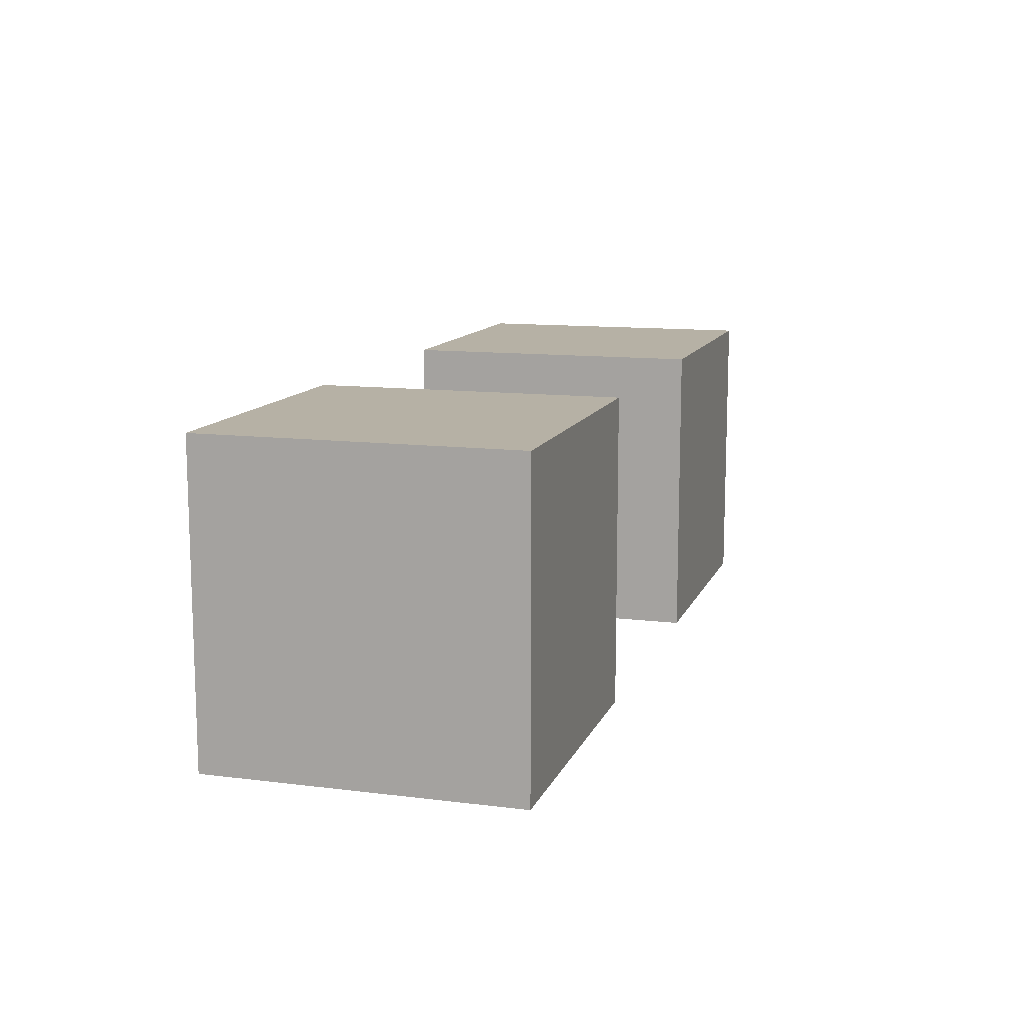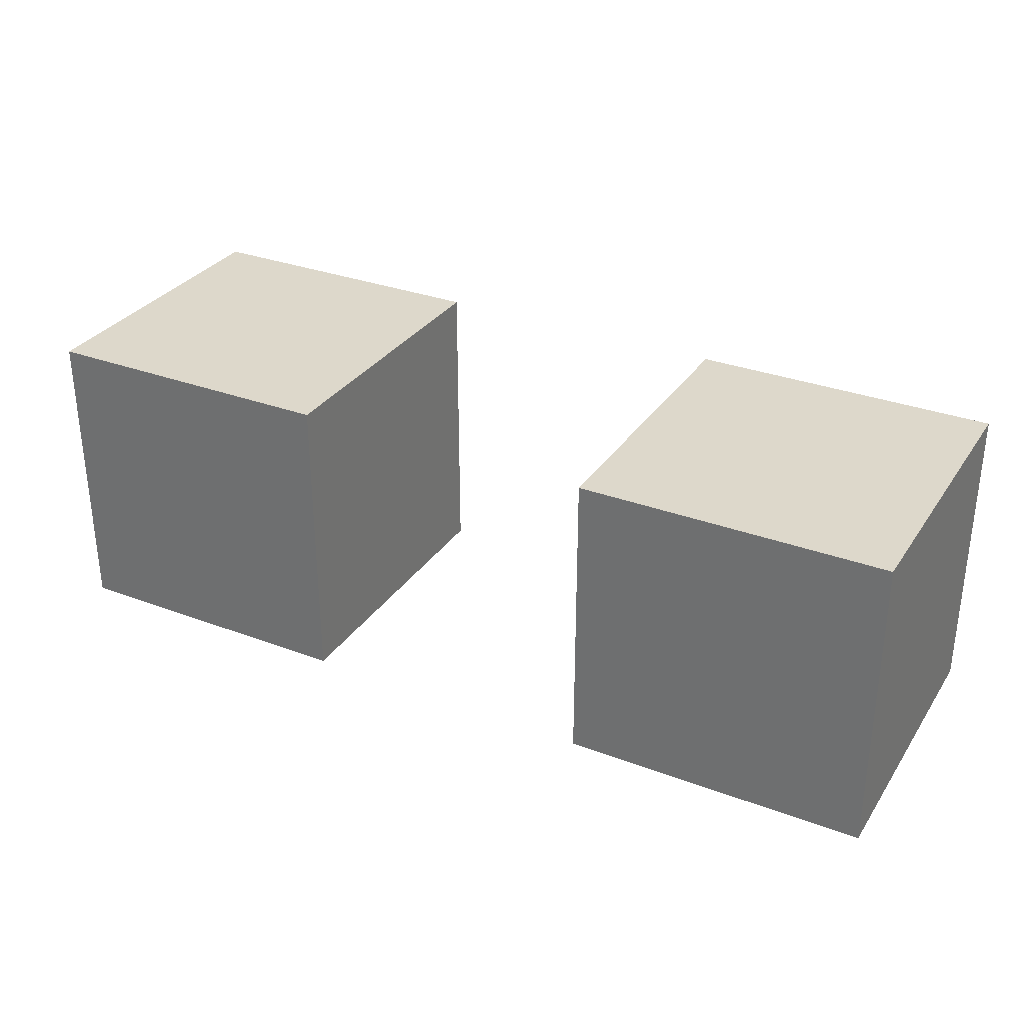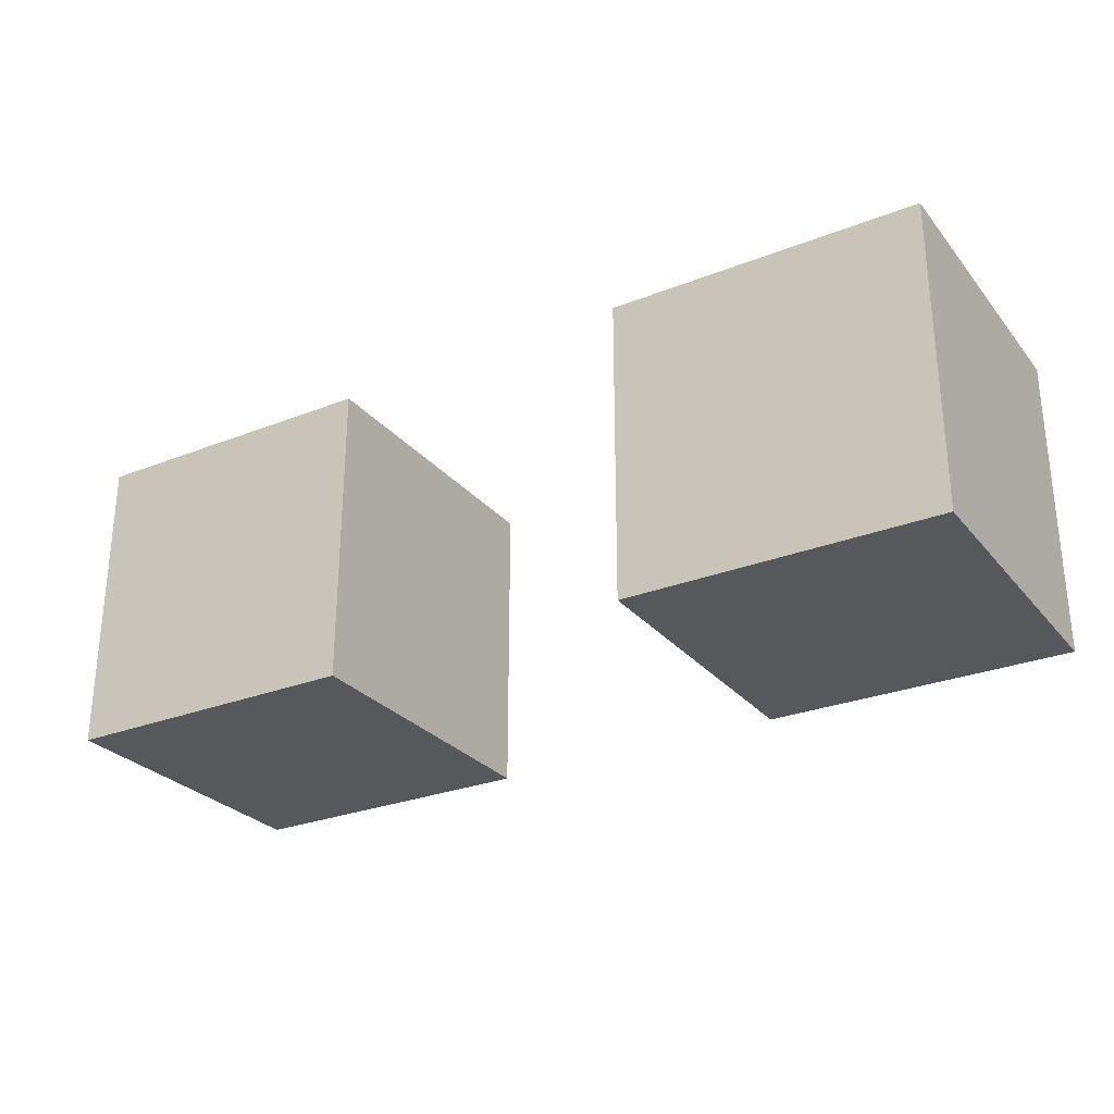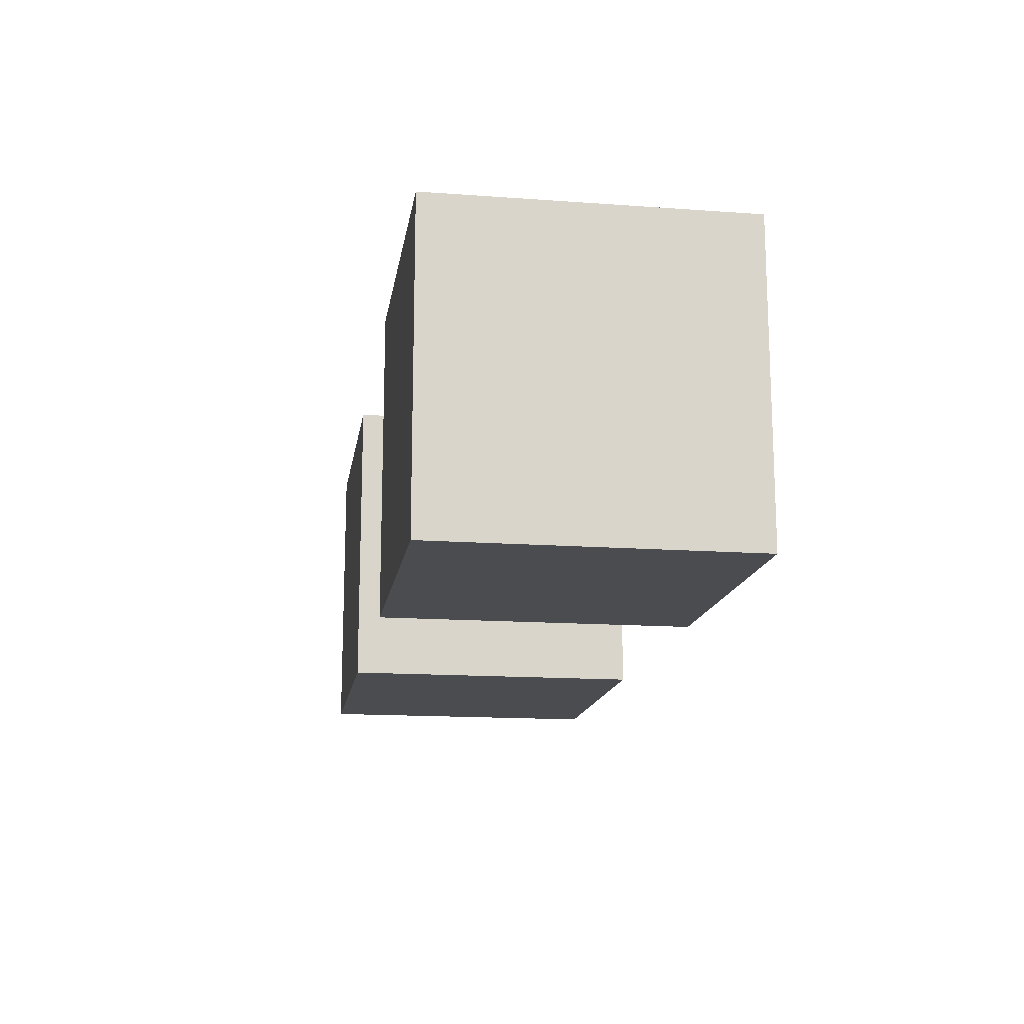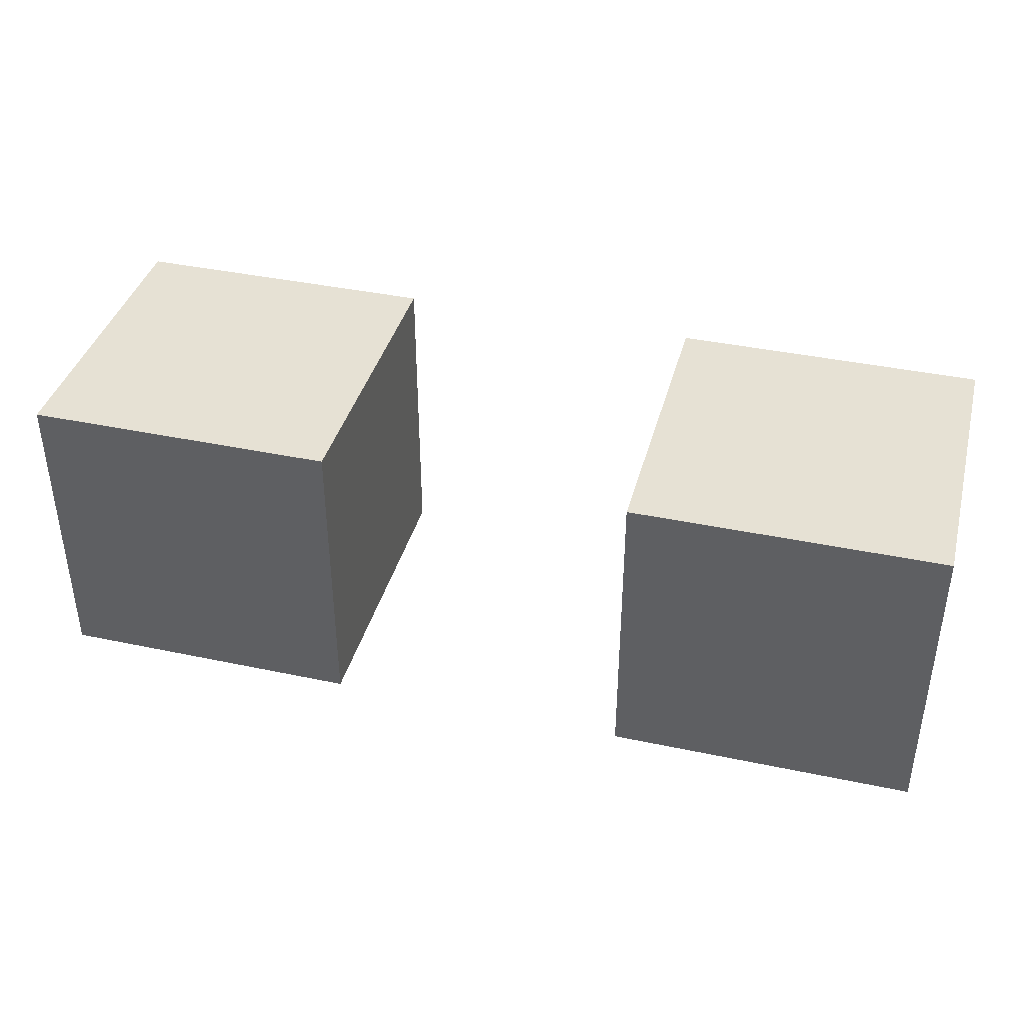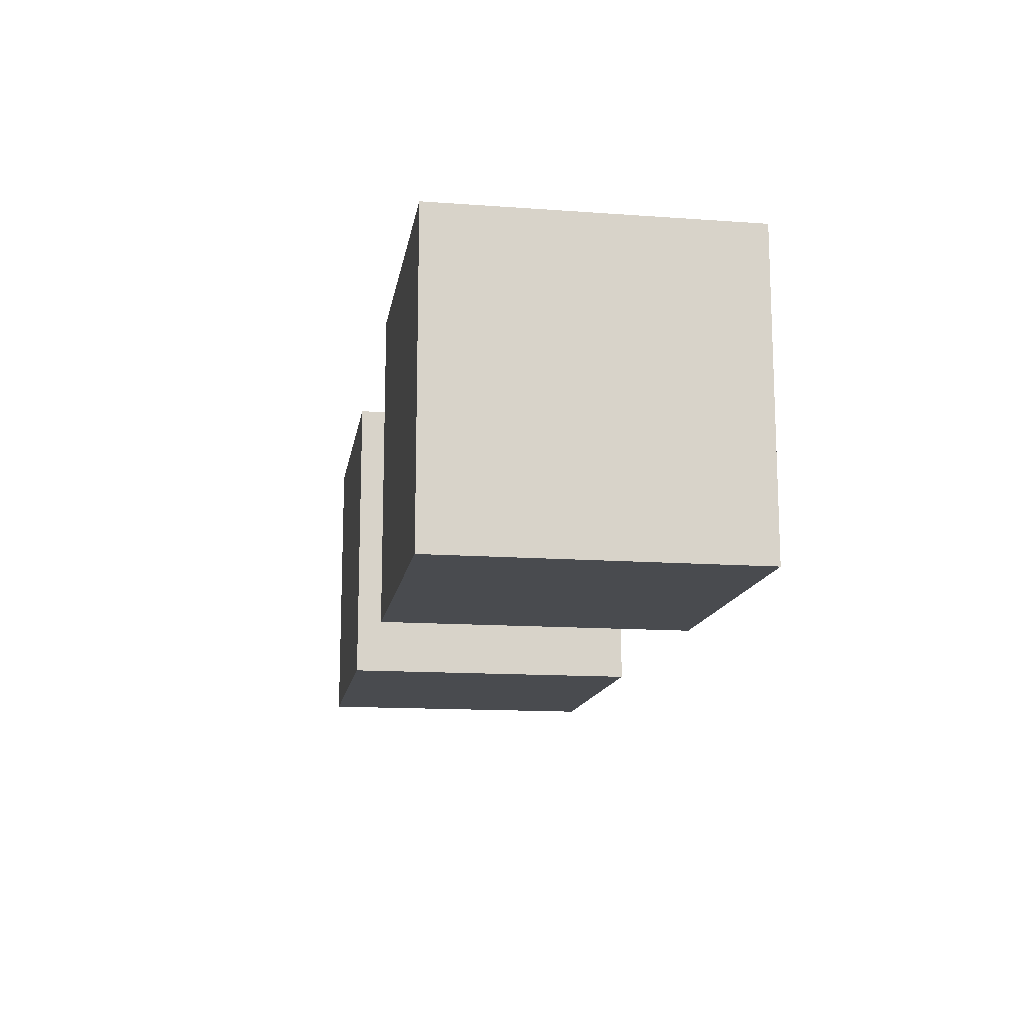
<metadata>
{"format":"obj","ext":"obj","renderer":"f3d","projection":"perspective","resolution":1024,"background":"white","views":[{"elev":12.0,"azim":-73.4,"up":"+Z"},{"elev":31.4,"azim":28.1,"up":"+Z"},{"elev":-27.8,"azim":31.0,"up":"+Y"},{"elev":-15.2,"azim":81.3,"up":"+Z"},{"elev":39.3,"azim":-165.2,"up":"+Z"},{"elev":-13.9,"azim":-99.1,"up":"+Y"}]}
</metadata>
<code>
g cube_1
v -0.5 -0.5 0.5
v 0.5 -0.5 0.5
v 0.5 0.5 0.5
v -0.5 0.5 0.5
v -0.5 -0.5 -0.5
v 0.5 -0.5 -0.5
v 0.5 0.5 -0.5
v -0.5 0.5 -0.5
v 0 0 0
v 0 0 0
f 1 2 3
f 1 3 4
f 7 6 5
f 7 5 8
f 2 1 5
f 2 5 6
f 6 7 3
f 6 3 2
f 7 8 4
f 7 4 3
f 8 5 1
f 8 1 4
g cube_2
v 1.5 -0.5 0.5
v 2.5 -0.5 0.5
v 2.5 0.5 0.5
v 1.5 0.5 0.5
v 1.5 -0.5 -0.5
v 2.5 -0.5 -0.5
v 2.5 0.5 -0.5
v 1.5 0.5 -0.5
f 11 12 13
f 11 13 14
f 17 16 15
f 17 15 18
f 15 16 12
f 15 12 11
f 16 17 13
f 16 13 12
f 17 18 14
f 17 14 13
f 18 15 11
f 18 11 14

</code>
